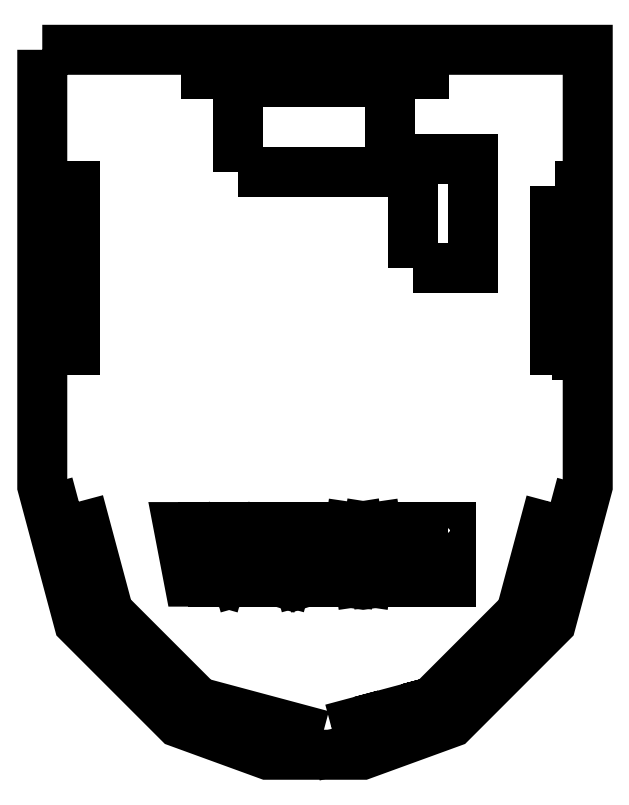
<metadata>
{"format":"dxf","ext":"dxf","renderer":"ezdxf+matplotlib","layout":"modelspace","background":"white","min_lineweight":24,"dpi":150}
</metadata>
<code>
0
SECTION
2
ENTITIES
0
LWPOLYLINE
8
0
90
6
70
1
43
0
10
-31.65
20
-78.83
10
-34.08
20
-78.83
10
-34.08
20
-77.5
10
-30.16
20
-77.5
10
-30.16
20
-87.49
10
-31.65
20
-87.49
0
LINE
8
0
10
-55.26
20
-87.49
30
0
11
-56.79
21
-87.49
31
0
0
LINE
8
0
10
-56.79
20
-87.49
30
0
11
-56.79
21
-87.43
31
0
0
LINE
8
0
10
-56.79
20
-87.43
30
0
11
-55.47
21
-83.26
31
0
0
SPLINE
8
0
70
0
71
3
72
9
73
5
74
0
42
1e-09
43
1e-10
44
1e-10
40
0
40
0
40
0
40
0
40
0.08789
40
0.2188
40
0.2188
40
0.2188
40
0.2188
10
-55.47
20
-83.26
30
0
10
-55.37
20
-82.98
30
0
10
-55.13
20
-82.29
30
0
10
-54.93
20
-81.59
30
0
10
-54.81
20
-81.17
30
0
0
LINE
8
0
10
-54.81
20
-81.17
30
0
11
-54.81
21
-77.5
31
0
0
LINE
8
0
10
-54.81
20
-77.5
30
0
11
-53.31
21
-77.5
31
0
0
LINE
8
0
10
-53.31
20
-77.5
30
0
11
-53.31
21
-81.17
31
0
0
SPLINE
8
0
70
0
71
3
72
9
73
5
74
0
42
1e-09
43
1e-10
44
1e-10
40
0
40
0
40
0
40
0
40
0.0527
40
0.1094
40
0.1094
40
0.1094
40
0.1094
10
-53.31
20
-81.17
30
0
10
-53.27
20
-81.34
30
0
10
-53.19
20
-81.7
30
0
10
-53.07
20
-82.04
30
0
10
-53.02
20
-82.22
30
0
0
SPLINE
8
0
70
0
71
3
72
9
73
5
74
0
42
1e-09
43
1e-10
44
1e-10
40
0
40
0
40
0
40
0
40
0.07786
40
0.1096
40
0.1096
40
0.1096
40
0.1096
10
-53.02
20
-82.22
30
0
10
-52.93
20
-82.47
30
0
10
-52.81
20
-82.81
30
0
10
-52.69
20
-83.16
30
0
10
-52.65
20
-83.26
30
0
0
LINE
8
0
10
-52.65
20
-83.26
30
0
11
-51.34
21
-87.43
31
0
0
SPLINE
8
0
70
0
71
3
72
9
73
5
74
0
42
1e-09
43
1e-10
44
1e-10
40
0
40
0
40
0
40
0
40
0.001784
40
0.005785
40
0.005785
40
0.005785
40
0.005785
10
-51.34
20
-87.43
30
0
10
-51.34
20
-87.44
30
0
10
-51.33
20
-87.45
30
0
10
-51.33
20
-87.47
30
0
10
-51.34
20
-87.49
30
0
0
LINE
8
0
10
-51.34
20
-87.49
30
0
11
-52.87
21
-87.49
31
0
0
LINE
8
0
10
-52.87
20
-87.49
30
0
11
-54.07
21
-83.15
31
0
0
LINE
8
0
10
-54.07
20
-83.15
30
0
11
-55.26
21
-87.49
31
0
0
LINE
8
0
10
-67.34
20
-87.49
30
0
11
-68.75
21
-87.49
31
0
0
LINE
8
0
10
-68.75
20
-87.49
30
0
11
-68.75
21
-77.5
31
0
0
LINE
8
0
10
-68.75
20
-77.5
30
0
11
-67.32
21
-77.5
31
0
0
LINE
8
0
10
-67.32
20
-77.5
30
0
11
-67.32
21
-82.43
31
0
0
SPLINE
8
0
70
0
71
3
72
9
73
5
74
0
42
1e-09
43
1e-10
44
1e-10
40
0
40
0
40
0
40
0
40
0.04664
40
0.1089
40
0.1089
40
0.1089
40
0.1089
10
-67.32
20
-82.43
30
0
10
-67.32
20
-82.58
30
0
10
-67.33
20
-82.95
30
0
10
-67.38
20
-83.31
30
0
10
-67.41
20
-83.51
30
0
0
LINE
8
0
10
-67.41
20
-83.51
30
0
11
-66.12
21
-78.41
31
0
0
LINE
8
0
10
-66.12
20
-78.41
30
0
11
-65.36
21
-78.41
31
0
0
LINE
8
0
10
-65.36
20
-78.41
30
0
11
-64.06
21
-83.51
31
0
0
SPLINE
8
0
70
0
71
3
72
9
73
5
74
0
42
1e-09
43
1e-10
44
1e-10
40
0
40
0
40
0
40
0
40
0.0629
40
0.1089
40
0.1089
40
0.1089
40
0.1089
10
-64.06
20
-83.51
30
0
10
-64.09
20
-83.3
30
0
10
-64.13
20
-82.94
30
0
10
-64.15
20
-82.58
30
0
10
-64.15
20
-82.43
30
0
0
LINE
8
0
10
-64.15
20
-82.43
30
0
11
-64.15
21
-77.5
31
0
0
LINE
8
0
10
-64.15
20
-77.5
30
0
11
-62.72
21
-77.5
31
0
0
LINE
8
0
10
-62.72
20
-77.5
30
0
11
-62.72
21
-87.49
31
0
0
LINE
8
0
10
-62.72
20
-87.49
30
0
11
-64.13
21
-87.49
31
0
0
LINE
8
0
10
-64.13
20
-87.49
30
0
11
-65.7
21
-81.97
31
0
0
SPLINE
8
0
70
0
71
3
72
9
73
5
74
0
42
1e-09
43
1e-10
44
1e-10
40
0
40
0
40
0
40
0
40
0.01595
40
0.04551
40
0.04551
40
0.04551
40
0.04551
10
-65.7
20
-81.97
30
0
10
-65.7
20
-81.91
30
0
10
-65.73
20
-81.76
30
0
10
-65.73
20
-81.61
30
0
10
-65.73
20
-81.51
30
0
0
SPLINE
8
0
70
0
71
3
72
9
73
5
74
0
42
1e-09
43
1e-10
44
1e-10
40
0
40
0
40
0
40
0
40
0.01933
40
0.04549
40
0.04549
40
0.04549
40
0.04549
10
-65.73
20
-81.51
30
0
10
-65.74
20
-81.58
30
0
10
-65.74
20
-81.73
30
0
10
-65.76
20
-81.88
30
0
10
-65.77
20
-81.97
30
0
0
LINE
8
0
10
-65.77
20
-81.97
30
0
11
-67.34
21
-87.49
31
0
0
LWPOLYLINE
8
0
90
12
70
1
43
0
10
-59.05
20
-78.82
10
-61.69
20
-78.82
10
-61.69
20
-77.5
10
-57.55
20
-77.5
10
-57.55
20
-87.49
10
-61.66
20
-87.49
10
-61.66
20
-86.17
10
-59.05
20
-86.17
10
-59.05
20
-83.25
10
-61.29
20
-83.25
10
-61.29
20
-81.95
10
-59.05
20
-81.95
0
LINE
8
0
10
-42.75
20
-81.57
30
0
11
-43.52
21
-87.49
31
0
0
LINE
8
0
10
-43.52
20
-87.49
30
0
11
-45.03
21
-87.49
31
0
0
LINE
8
0
10
-45.03
20
-87.49
30
0
11
-43.57
21
-77.49
31
0
0
LINE
8
0
10
-43.57
20
-77.49
30
0
11
-42.11
21
-77.49
31
0
0
LINE
8
0
10
-42.11
20
-77.49
30
0
11
-41.22
21
-83.15
31
0
0
SPLINE
8
0
70
0
71
3
72
9
73
5
74
0
42
1e-09
43
1e-10
44
1e-10
40
0
40
0
40
0
40
0
40
0.03818
40
0.0914
40
0.0914
40
0.0914
40
0.0914
10
-41.22
20
-83.15
30
0
10
-41.21
20
-83.27
30
0
10
-41.19
20
-83.58
30
0
10
-41.18
20
-83.88
30
0
10
-41.16
20
-84.06
30
0
0
SPLINE
8
0
70
0
71
3
72
9
73
5
74
0
42
1e-09
43
1e-10
44
1e-10
40
0
40
0
40
0
40
0
40
0.03815
40
0.09142
40
0.09142
40
0.09142
40
0.09142
10
-41.16
20
-84.06
30
0
10
-41.16
20
-83.93
30
0
10
-41.15
20
-83.63
30
0
10
-41.13
20
-83.32
30
0
10
-41.11
20
-83.15
30
0
0
LINE
8
0
10
-41.11
20
-83.15
30
0
11
-40.23
21
-77.49
31
0
0
LINE
8
0
10
-40.23
20
-77.49
30
0
11
-38.76
21
-77.49
31
0
0
LINE
8
0
10
-38.76
20
-77.49
30
0
11
-37.3
21
-87.49
31
0
0
LINE
8
0
10
-37.3
20
-87.49
30
0
11
-38.81
21
-87.49
31
0
0
LINE
8
0
10
-38.81
20
-87.49
30
0
11
-39.58
21
-81.57
31
0
0
SPLINE
8
0
70
0
71
3
72
9
73
5
74
0
42
1e-09
43
1e-10
44
1e-10
40
0
40
0
40
0
40
0
40
0.0382
40
0.0914
40
0.0914
40
0.0914
40
0.0914
10
-39.58
20
-81.57
30
0
10
-39.59
20
-81.44
30
0
10
-39.61
20
-81.13
30
0
10
-39.62
20
-80.83
30
0
10
-39.63
20
-80.65
30
0
0
SPLINE
8
0
70
0
71
3
72
9
73
5
74
0
42
1e-09
43
1e-10
44
1e-10
40
0
40
0
40
0
40
0
40
0.03817
40
0.09145
40
0.09145
40
0.09145
40
0.09145
10
-39.63
20
-80.65
30
0
10
-39.64
20
-80.78
30
0
10
-39.65
20
-81.08
30
0
10
-39.68
20
-81.39
30
0
10
-39.69
20
-81.57
30
0
0
LINE
8
0
10
-39.69
20
-81.57
30
0
11
-40.55
21
-87.49
31
0
0
LINE
8
0
10
-40.55
20
-87.49
30
0
11
-41.78
21
-87.49
31
0
0
LINE
8
0
10
-41.78
20
-87.49
30
0
11
-42.64
21
-81.57
31
0
0
SPLINE
8
0
70
0
71
3
72
9
73
5
74
0
42
1e-09
43
1e-10
44
1e-10
40
0
40
0
40
0
40
0
40
0.03821
40
0.09144
40
0.09144
40
0.09144
40
0.09144
10
-42.64
20
-81.57
30
0
10
-42.65
20
-81.44
30
0
10
-42.67
20
-81.13
30
0
10
-42.69
20
-80.83
30
0
10
-42.7
20
-80.65
30
0
0
SPLINE
8
0
70
0
71
3
72
9
73
5
74
0
42
1e-09
43
1e-10
44
1e-10
40
0
40
0
40
0
40
0
40
0.03816
40
0.09141
40
0.09141
40
0.09141
40
0.09141
10
-42.7
20
-80.65
30
0
10
-42.7
20
-80.78
30
0
10
-42.71
20
-81.08
30
0
10
-42.73
20
-81.39
30
0
10
-42.75
20
-81.57
30
0
0
LWPOLYLINE
8
0
90
12
70
1
43
0
10
-26.49
20
-78.82
10
-29.14
20
-78.82
10
-29.14
20
-77.5
10
-24.99
20
-77.5
10
-24.99
20
-87.49
10
-29.1
20
-87.49
10
-29.1
20
-86.17
10
-26.49
20
-86.17
10
-26.49
20
-83.25
10
-28.73
20
-83.25
10
-28.73
20
-81.95
10
-26.49
20
-81.95
0
LWPOLYLINE
8
0
90
4
70
1
43
0
10
-32
20
-30
10
-32
20
-10
10
-21
20
-10
10
-21
20
-30
0
LWPOLYLINE
8
0
90
4
70
1
43
0
10
-64.18
20
-12.4
10
-64.18
20
4.166
10
-36.18
20
4.166
10
-36.18
20
-12.4
0
LWPOLYLINE
8
0
90
3
70
1
43
0
10
-2
20
-46.61
10
-2
20
-50.53
10
-2
20
-50.53
0
LWPOLYLINE
8
0
90
10
70
1
43
0
10
-100
20
10
10
-100
20
-70
10
-93.3
20
-95
10
-75
20
-113.3
10
-58.68
20
-119.2
10
-41.32
20
-119.2
10
-25
20
-113.3
10
-6.699
20
-95
10
0
20
-70
10
0
20
10
0
LWPOLYLINE
8
0
90
4
70
1
43
0
10
-98
20
-15.02
10
-94
20
-15.02
10
-94
20
-45.02
10
-98
20
-45.02
0
LWPOLYLINE
8
0
90
4
70
1
43
0
10
-70
20
9.5
10
-30
20
9.5
10
-30
20
5.5
10
-70
20
5.5
0
LWPOLYLINE
8
0
90
4
70
1
43
0
10
-6
20
-15
10
-2
20
-15
10
-2
20
-45
10
-6
20
-45
0
LWPOLYLINE
8
0
90
4
70
1
43
0
10
-6.776
20
-72.9
10
-2.913
20
-73.93
10
-7.571
20
-91.32
10
-11.44
20
-90.28
0
LWPOLYLINE
8
0
90
4
70
1
43
0
10
-23.55
20
-110.2
10
-26.38
20
-107.4
10
-14.36
20
-95.36
10
-11.53
20
-98.19
0
LWPOLYLINE
8
0
90
8
70
1
43
0
10
-46.92
20
-114.5
10
-37.26
20
-111.9
10
-37.26
20
-111.9
10
-28.57
20
-109.6
10
-33.04
20
-110.8
10
-31.47
20
-110.3
10
-30.43
20
-114.2
10
-45.89
20
-118.4
0
LWPOLYLINE
8
0
90
4
70
1
43
0
10
-54.1
20
-118.4
10
-69.56
20
-114.2
10
-68.52
20
-110.4
10
-53.07
20
-114.5
0
LWPOLYLINE
8
0
90
4
70
1
43
0
10
-76.47
20
-110.2
10
-88.49
20
-98.19
10
-85.66
20
-95.36
10
-73.64
20
-107.4
0
LWPOLYLINE
8
0
90
4
70
1
43
0
10
-93.3
20
-72.84
10
-88.64
20
-90.23
10
-92.5
20
-91.26
10
-97.16
20
-73.88
0
LWPOLYLINE
8
0
90
14
70
1
43
0
10
-48.21
20
-85.18
10
-47.48
20
-80.68
10
-47.48
20
-79.4
10
-47.28
20
-79.4
10
-46.98
20
-77.5
10
-45.5
20
-77.5
10
-45.5
20
-77.53
10
-47.44
20
-87.5
10
-49.01
20
-87.5
10
-50.93
20
-77.5
10
-49.45
20
-77.5
10
-49.15
20
-79.4
10
-48.94
20
-79.4
10
-48.94
20
-80.68
0
LWPOLYLINE
8
0
90
14
70
1
43
0
10
-72.29
20
-85.18
10
-71.55
20
-80.68
10
-71.55
20
-79.4
10
-71.36
20
-79.4
10
-71.06
20
-77.5
10
-69.58
20
-77.5
10
-69.58
20
-77.53
10
-71.52
20
-87.5
10
-73.09
20
-87.5
10
-75.01
20
-77.5
10
-73.53
20
-77.5
10
-73.23
20
-79.4
10
-73.02
20
-79.4
10
-73.02
20
-80.68
0
ENDSEC
0
EOF

</code>
